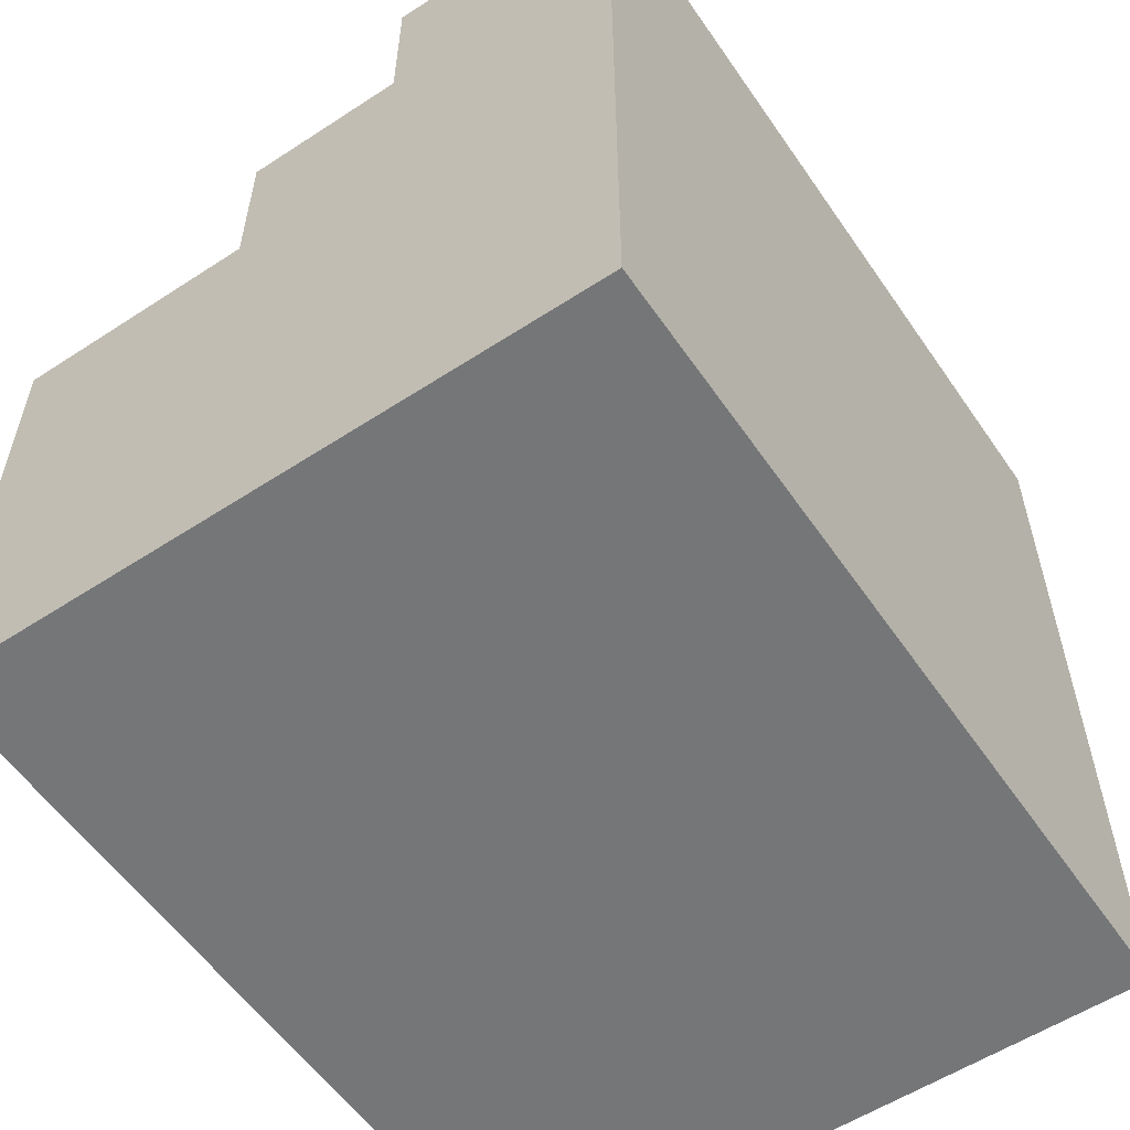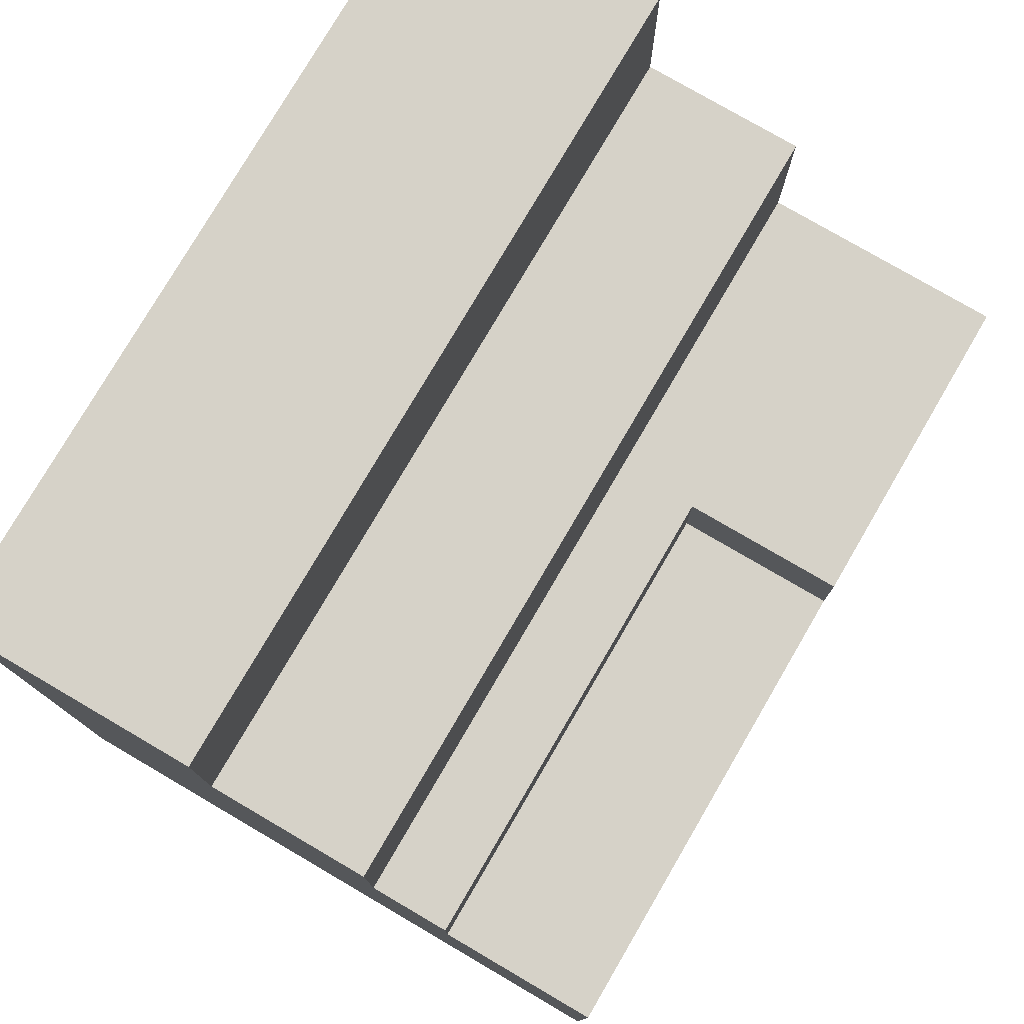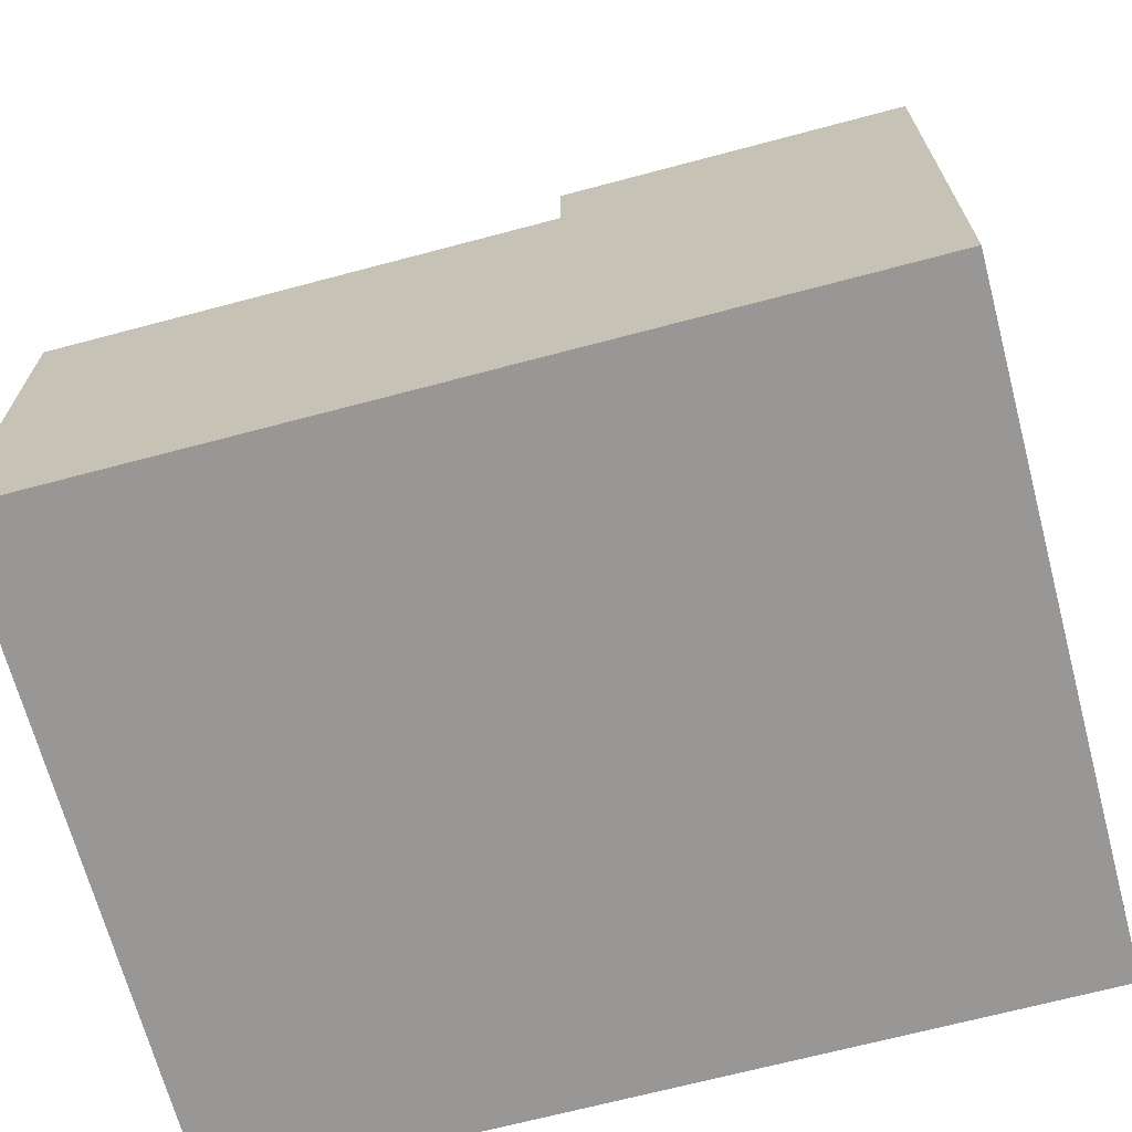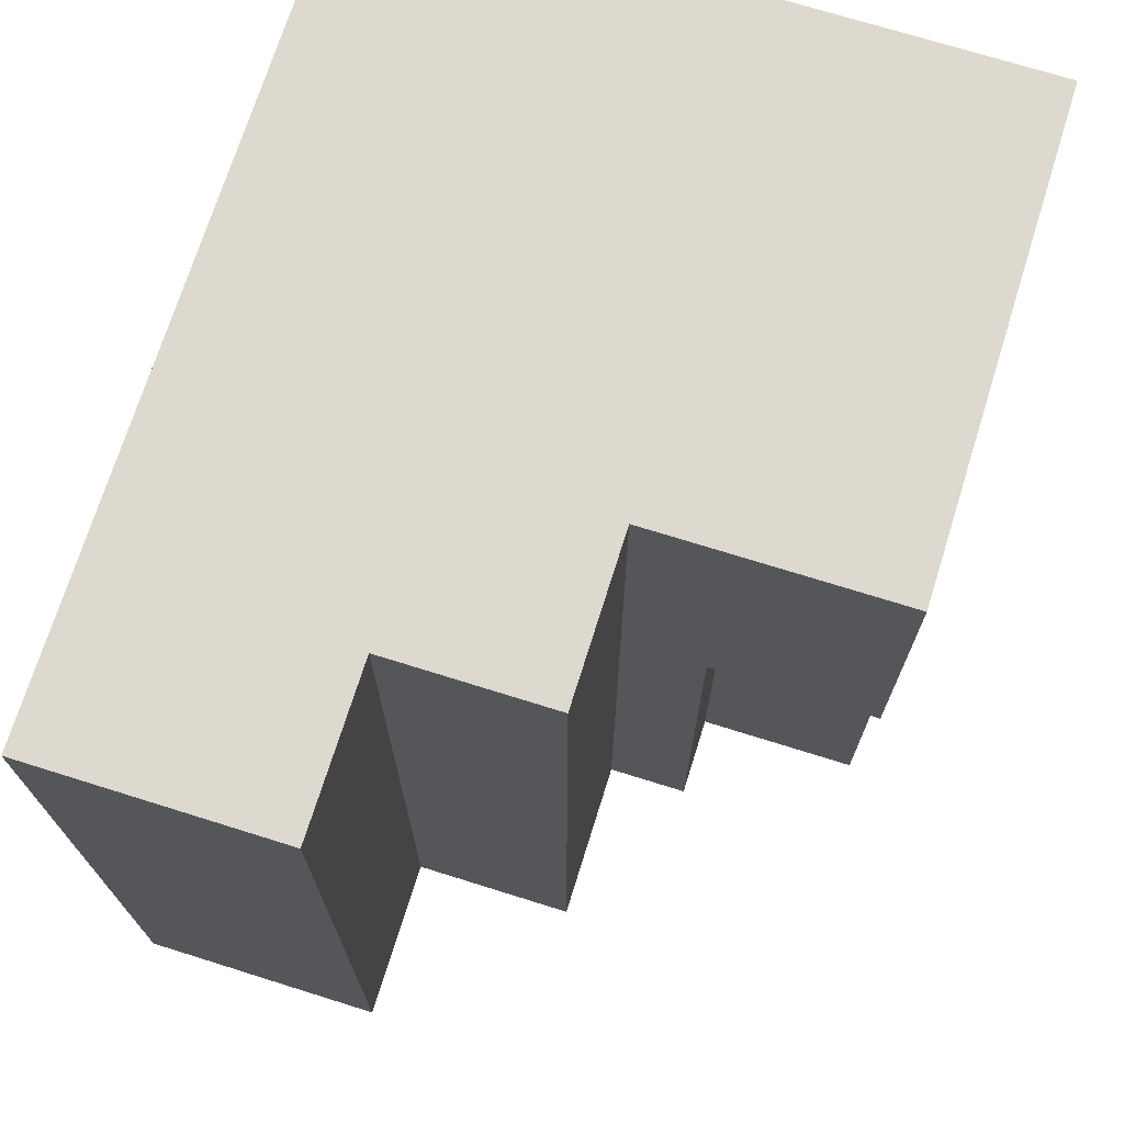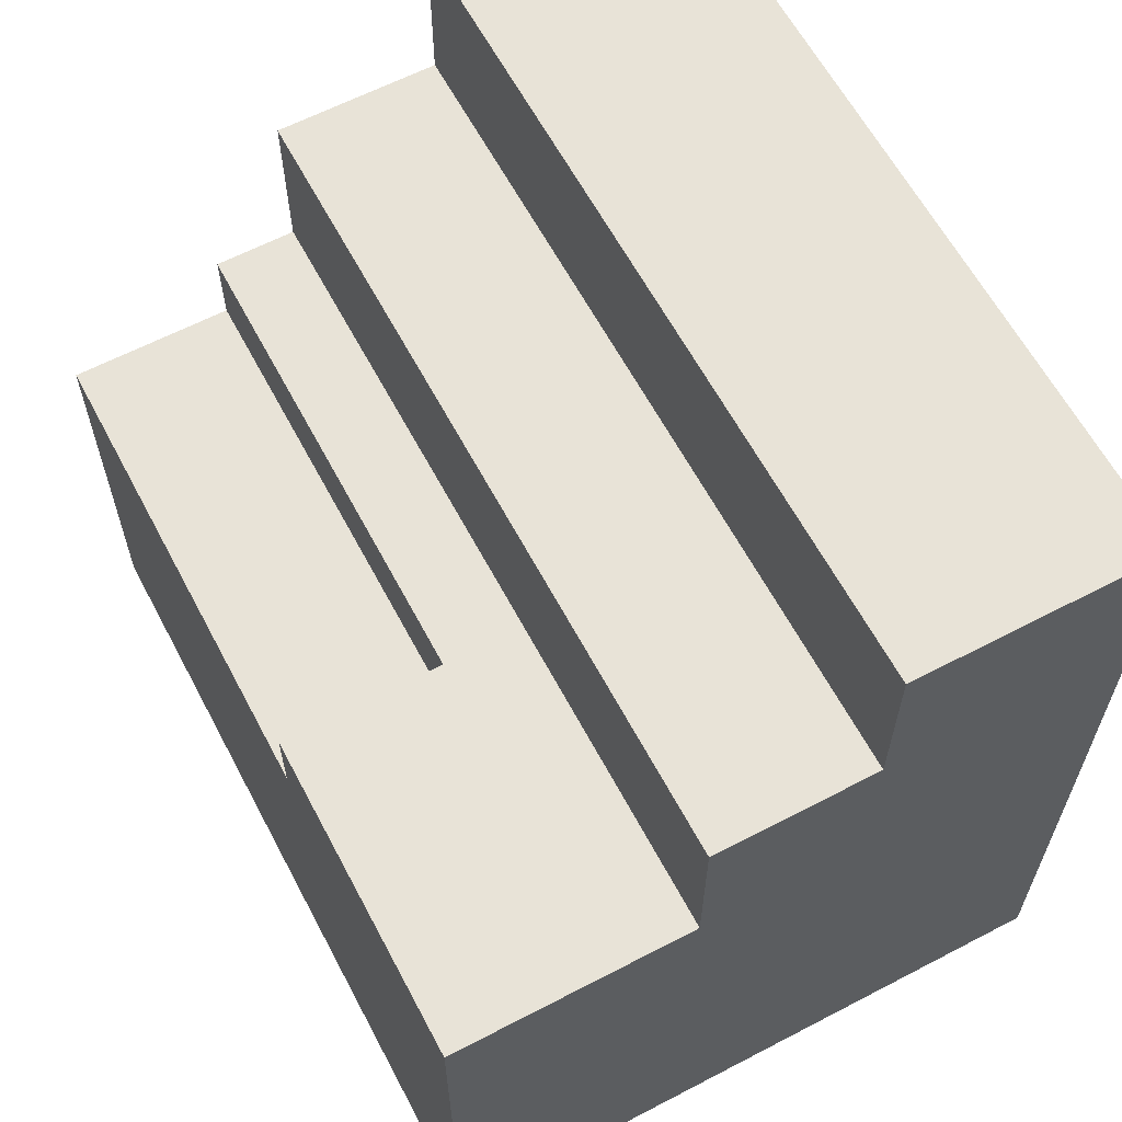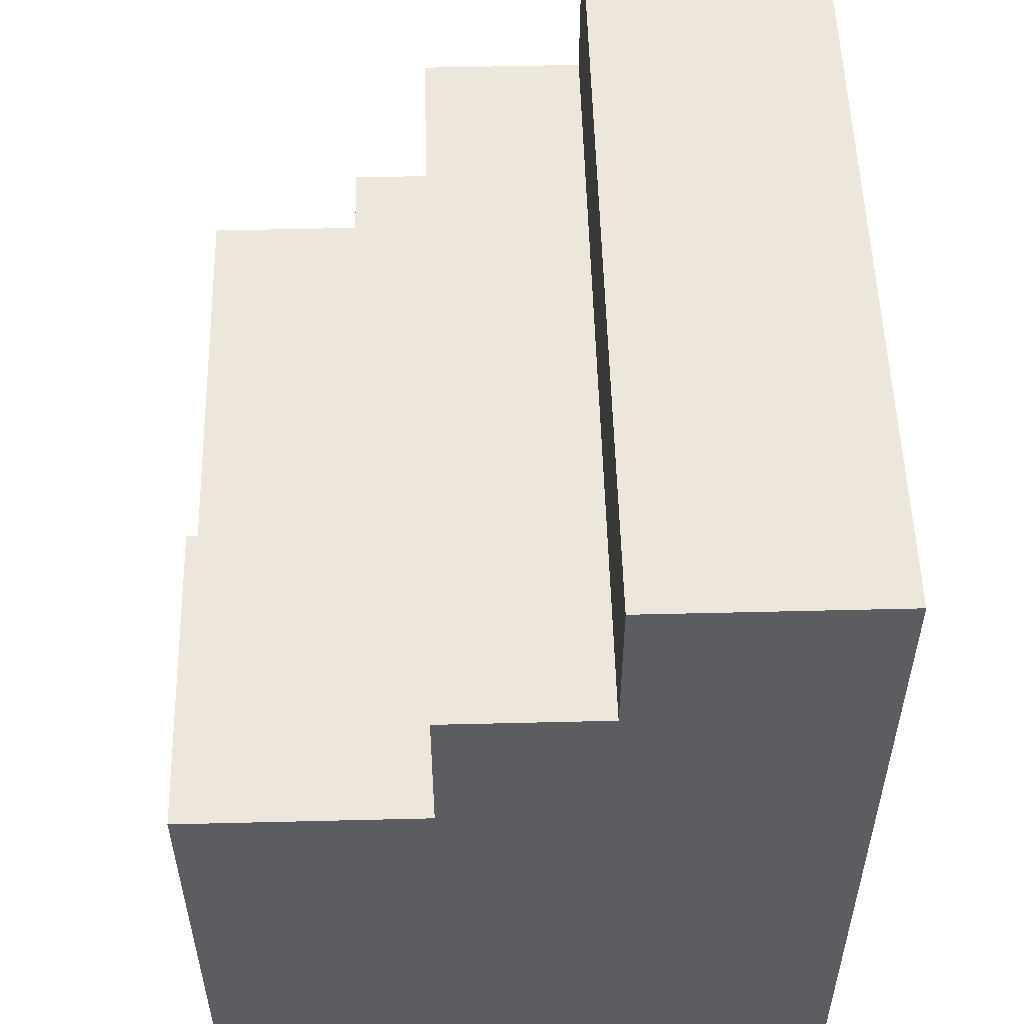
<metadata>
{"format":"obj","ext":"obj","renderer":"f3d","projection":"perspective","resolution":1024,"background":"white","views":[{"elev":-56.8,"azim":34.2,"up":"+Y"},{"elev":77.8,"azim":-149.7,"up":"+Y"},{"elev":-68.3,"azim":-75.1,"up":"+Y"},{"elev":71.8,"azim":-162.6,"up":"+Z"},{"elev":62.1,"azim":-27.9,"up":"+Y"},{"elev":53.5,"azim":-1.5,"up":"+Y"}]}
</metadata>
<code>
o
v 0 0 0.5
v 0 0 0
v 0 0 -0.5
v 0 0.1 0.4
v 0 0.1 0.2
v 0 0.1 -0.1
v 0 0.1 -0.2
v 0 0.2 0.5
v 0 0.2 0.4
v 0 0.2 0.2
v 0 0.2 0.1
v 0 0.2 0
v 0 0.2 -0.1
v 0 0.4 0.5
v 0 0.4 0.4
v 0 0.5 0.4
v 0 0.5 0.2
v 0 0.5 0.1
v 0 0.5 -0.2
v 0 0.5 -0.5
v 0 0.6 0.5
v 0 0.6 0.2
v 0 0.6 0.1
v 0.2 0.5 0.1
v 0.2 0.5 -0.5
v 0.2 0.6 0.1
v 0.2 0.6 -0.5
v 0.3 0.6 0.5
v 0.3 0.6 0.1
v 0.3 0.6 -0.5
v 0.3 0.7 0.3
v 0.3 0.7 -0.3
v 0.3 0.8 0.5
v 0.3 0.8 0.3
v 0.3 0.8 -0.3
v 0.3 0.8 -0.5
v 0.5 0.8 0.5
v 0.5 0.8 0.3
v 0.5 0.8 -0.3
v 0.5 0.8 -0.5
v 0.5 1 0.5
v 0.5 1 -0.5
v 0.8 0 0.5
v 0.8 0 0.2
v 0.8 0 0.1
v 0.8 0 -0.1
v 0.8 0 -0.2
v 0.8 0 -0.5
v 0.8 0.5 0.5
v 0.8 0.5 0.2
v 0.8 0.5 -0.2
v 0.8 0.5 -0.5
v 0.8 0.6 0.5
v 0.8 0.6 0.2
v 0.8 0.6 0.1
v 0.8 0.6 -0.1
v 0.8 0.6 -0.2
v 0.8 0.6 -0.5
v 0.8 0.7 0.2
v 0.8 0.7 0.1
v 0.8 0.7 -0.1
v 0.8 0.7 -0.2
v 0.8 0.9 0.1
v 0.8 0.9 -0.1
v 0.8 1 0.5
v 0.8 1 -0.5
v 0 0 0.5
v 0 0.2 0.5
v 0 0.4 0.5
v 0 0.6 0.5
v 0.1 0 0.5
v 0.1 0.2 0.5
v 0.1 0.4 0.5
v 0.1 0.6 0.5
v 0.2 0.4 0.5
v 0.2 0.5 0.5
v 0.3 0 0.5
v 0.3 0.1 0.5
v 0.3 0.2 0.5
v 0.3 0.3 0.5
v 0.3 0.5 0.5
v 0.3 0.6 0.5
v 0.3 0.8 0.5
v 0.4 0.1 0.5
v 0.4 0.2 0.5
v 0.4 0.3 0.5
v 0.4 0.6 0.5
v 0.5 0.2 0.5
v 0.5 0.5 0.5
v 0.5 0.8 0.5
v 0.5 1 0.5
v 0.6 0 0.5
v 0.6 0.5 0.5
v 0.6 0.6 0.5
v 0.6 0.9 0.5
v 0.7 0 0.5
v 0.7 0.5 0.5
v 0.7 0.6 0.5
v 0.7 0.9 0.5
v 0.8 0 0.5
v 0.8 0.5 0.5
v 0.8 0.6 0.5
v 0.8 1 0.5
v 0 0.5 0.1
v 0 0.6 0.1
v 0.2 0.5 0.1
v 0.2 0.6 0.1
v 0 0 -0.5
v 0 0.5 -0.5
v 0.1 0.3 -0.5
v 0.1 0.5 -0.5
v 0.2 0 -0.5
v 0.2 0.3 -0.5
v 0.2 0.5 -0.5
v 0.2 0.6 -0.5
v 0.3 0.1 -0.5
v 0.3 0.2 -0.5
v 0.3 0.6 -0.5
v 0.3 0.8 -0.5
v 0.5 0.8 -0.5
v 0.5 1 -0.5
v 0.6 0 -0.5
v 0.6 0.1 -0.5
v 0.6 0.2 -0.5
v 0.6 0.9 -0.5
v 0.7 0 -0.5
v 0.7 0.5 -0.5
v 0.7 0.6 -0.5
v 0.7 0.9 -0.5
v 0.8 0 -0.5
v 0.8 0.5 -0.5
v 0.8 0.6 -0.5
v 0.8 1 -0.5
v 0 0 0.5
v 0.1 0 0.5
v 0.3 0 0.5
v 0.6 0 0.5
v 0.7 0 0.5
v 0.8 0 0.5
v 0.5 0 0.4
v 0.6 0 0.4
v 0.2 0 0.3
v 0.3 0 0.3
v 0.6 0 0.3
v 0.7 0 0.3
v 0.4 0 0.2
v 0.5 0 0.2
v 0.6 0 0.2
v 0.8 0 0.2
v 0.2 0 0.1
v 0.4 0 0.1
v 0.5 0 0.1
v 0.8 0 0.1
v 0 0 0
v 0.1 0 0
v 0.2 0 -0.1
v 0.4 0 -0.1
v 0.5 0 -0.1
v 0.8 0 -0.1
v 0.4 0 -0.2
v 0.5 0 -0.2
v 0.6 0 -0.2
v 0.8 0 -0.2
v 0.6 0 -0.3
v 0.7 0 -0.3
v 0.5 0 -0.4
v 0.6 0 -0.4
v 0 0 -0.5
v 0.2 0 -0.5
v 0.6 0 -0.5
v 0.7 0 -0.5
v 0.8 0 -0.5
v 0 0.5 0.1
v 0.2 0.5 0.1
v 0 0.5 -0.2
v 0.1 0.5 -0.2
v 0 0.5 -0.5
v 0.1 0.5 -0.5
v 0.2 0.5 -0.5
v 0 0.6 0.5
v 0.1 0.6 0.5
v 0.3 0.6 0.5
v 0 0.6 0.2
v 0.1 0.6 0.2
v 0 0.6 0.1
v 0.2 0.6 0.1
v 0.3 0.6 0.1
v 0.2 0.6 -0.5
v 0.3 0.6 -0.5
v 0.3 0.8 0.5
v 0.5 0.8 0.5
v 0.3 0.8 0.3
v 0.5 0.8 0.3
v 0.3 0.8 -0.3
v 0.5 0.8 -0.3
v 0.3 0.8 -0.5
v 0.5 0.8 -0.5
v 0.5 1 0.5
v 0.8 1 0.5
v 0.5 1 -0.5
v 0.8 1 -0.5
f 4 2 1
f 5 2 4
f 6 3 2
f 7 3 6
f 8 4 1
f 9 5 4
f 9 4 8
f 10 2 5
f 10 5 9
f 11 2 10
f 12 6 2
f 12 2 11
f 13 7 6
f 13 6 12
f 14 9 8
f 14 11 10
f 14 10 9
f 15 11 14
f 16 15 14
f 16 11 15
f 17 11 16
f 18 13 12
f 18 11 17
f 18 12 11
f 19 7 13
f 19 13 18
f 19 3 7
f 20 3 19
f 21 17 16
f 21 16 14
f 22 18 17
f 22 17 21
f 23 18 22
f 26 25 24
f 27 25 26
f 31 29 28
f 31 30 29
f 32 30 31
f 33 31 28
f 34 32 31
f 34 31 33
f 35 30 32
f 35 32 34
f 36 30 35
f 41 38 37
f 41 40 39
f 41 39 38
f 42 40 41
f 43 44 49
f 44 45 50
f 49 44 50
f 47 48 51
f 46 47 51
f 51 48 52
f 49 50 53
f 50 45 54
f 53 50 54
f 45 46 55
f 54 45 55
f 46 51 56
f 55 46 56
f 51 52 56
f 56 52 57
f 57 52 58
f 53 54 59
f 54 55 59
f 55 56 59
f 56 57 59
f 59 57 60
f 60 57 61
f 57 58 62
f 61 57 62
f 60 61 63
f 59 60 63
f 61 62 64
f 63 61 64
f 53 59 65
f 59 63 65
f 63 64 65
f 62 58 66
f 65 64 66
f 64 62 66
f 71 68 67
f 72 69 68
f 72 68 71
f 73 70 69
f 73 69 72
f 74 70 73
f 75 73 72
f 75 74 73
f 76 74 75
f 77 72 71
f 78 72 77
f 79 75 72
f 79 72 78
f 79 76 75
f 80 76 79
f 81 74 76
f 81 76 80
f 82 74 81
f 84 80 79
f 84 78 77
f 84 79 78
f 85 80 84
f 86 83 82
f 86 80 85
f 86 82 81
f 86 81 80
f 87 83 86
f 88 85 84
f 88 86 85
f 88 87 86
f 89 87 88
f 90 83 87
f 92 84 77
f 92 88 84
f 92 89 88
f 93 87 89
f 93 89 92
f 94 91 90
f 94 87 93
f 94 90 87
f 95 91 94
f 96 93 92
f 96 94 93
f 96 95 94
f 97 95 96
f 98 95 97
f 99 91 95
f 99 95 98
f 100 97 96
f 101 98 97
f 101 97 100
f 102 99 98
f 102 98 101
f 103 91 99
f 103 99 102
f 104 105 106
f 106 105 107
f 108 109 110
f 110 109 111
f 108 110 112
f 110 111 113
f 112 110 113
f 113 111 114
f 113 114 116
f 114 115 116
f 112 113 116
f 116 115 117
f 117 115 118
f 117 118 120
f 118 119 120
f 112 116 122
f 116 117 123
f 122 116 123
f 120 121 124
f 123 117 124
f 117 120 124
f 124 121 125
f 122 123 126
f 123 124 126
f 124 125 126
f 126 125 127
f 127 125 128
f 125 121 129
f 128 125 129
f 126 127 130
f 127 128 131
f 130 127 131
f 128 129 132
f 131 128 132
f 129 121 133
f 132 129 133
f 140 137 136
f 141 138 137
f 141 137 140
f 142 136 135
f 143 140 136
f 143 136 142
f 144 138 141
f 144 141 140
f 145 139 138
f 145 138 144
f 146 140 143
f 146 143 142
f 147 144 140
f 147 140 146
f 148 145 144
f 148 144 147
f 149 139 145
f 149 145 148
f 150 146 142
f 150 142 135
f 151 148 147
f 151 146 150
f 151 149 148
f 151 147 146
f 152 149 151
f 153 149 152
f 154 135 134
f 155 150 135
f 155 135 154
f 155 151 150
f 155 152 151
f 156 155 154
f 156 152 155
f 157 152 156
f 158 153 152
f 158 152 157
f 159 153 158
f 160 157 156
f 160 158 157
f 160 159 158
f 161 159 160
f 162 159 161
f 163 159 162
f 164 162 161
f 164 163 162
f 165 163 164
f 166 161 160
f 166 164 161
f 166 165 164
f 167 165 166
f 168 156 154
f 169 160 156
f 169 156 168
f 169 166 160
f 169 167 166
f 170 165 167
f 170 167 169
f 171 163 165
f 171 165 170
f 172 163 171
f 173 174 175
f 175 174 176
f 175 176 177
f 176 174 178
f 177 176 178
f 178 174 179
f 180 181 183
f 181 182 184
f 183 181 184
f 183 184 185
f 184 182 186
f 185 184 186
f 186 182 187
f 186 187 188
f 188 187 189
f 190 191 192
f 192 191 193
f 192 193 194
f 194 193 195
f 194 195 196
f 196 195 197
f 198 199 200
f 200 199 201

</code>
